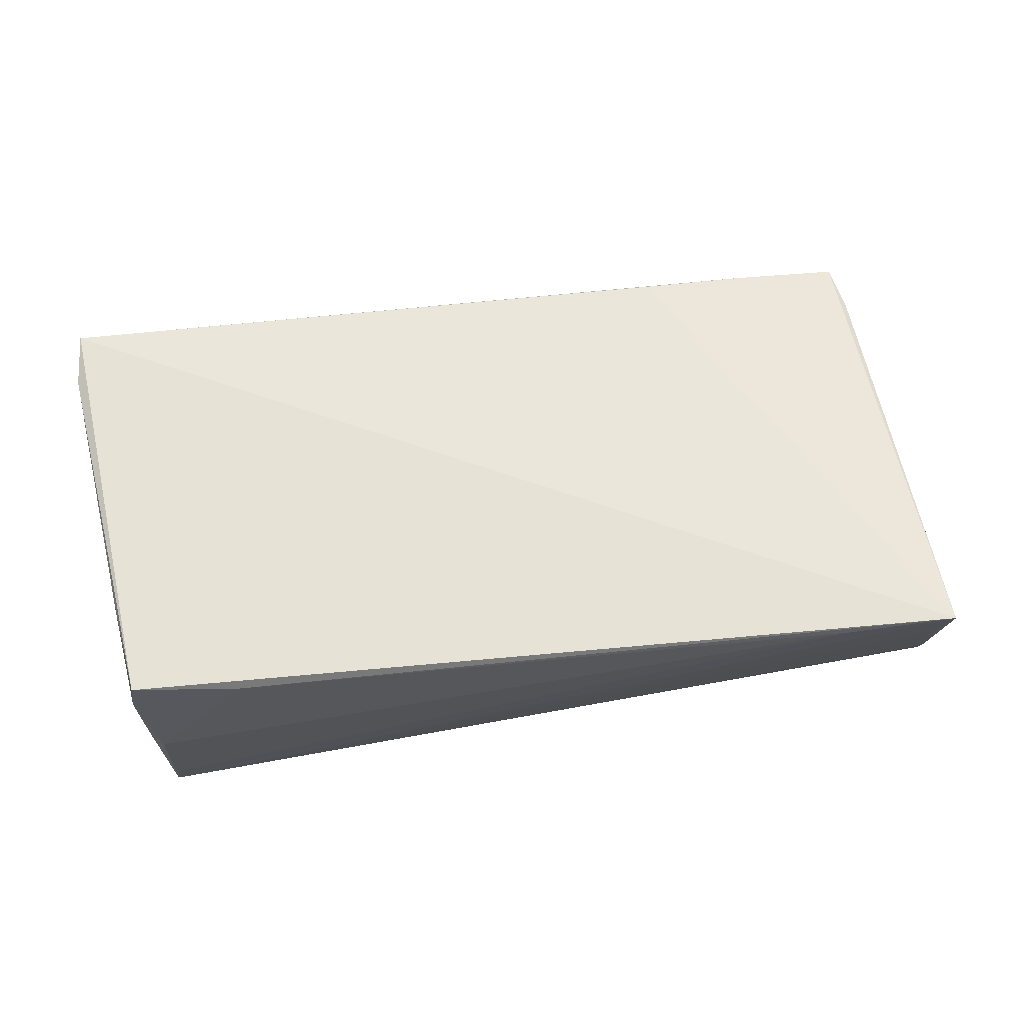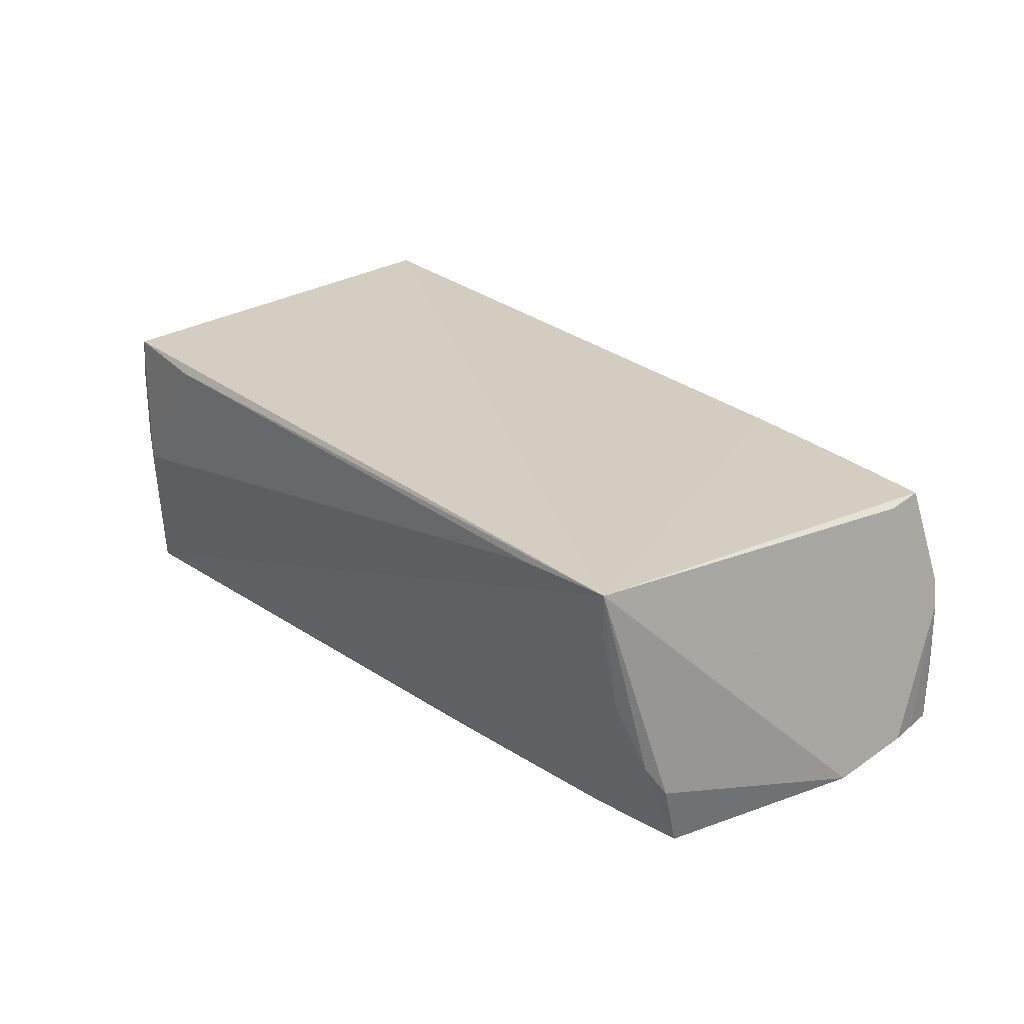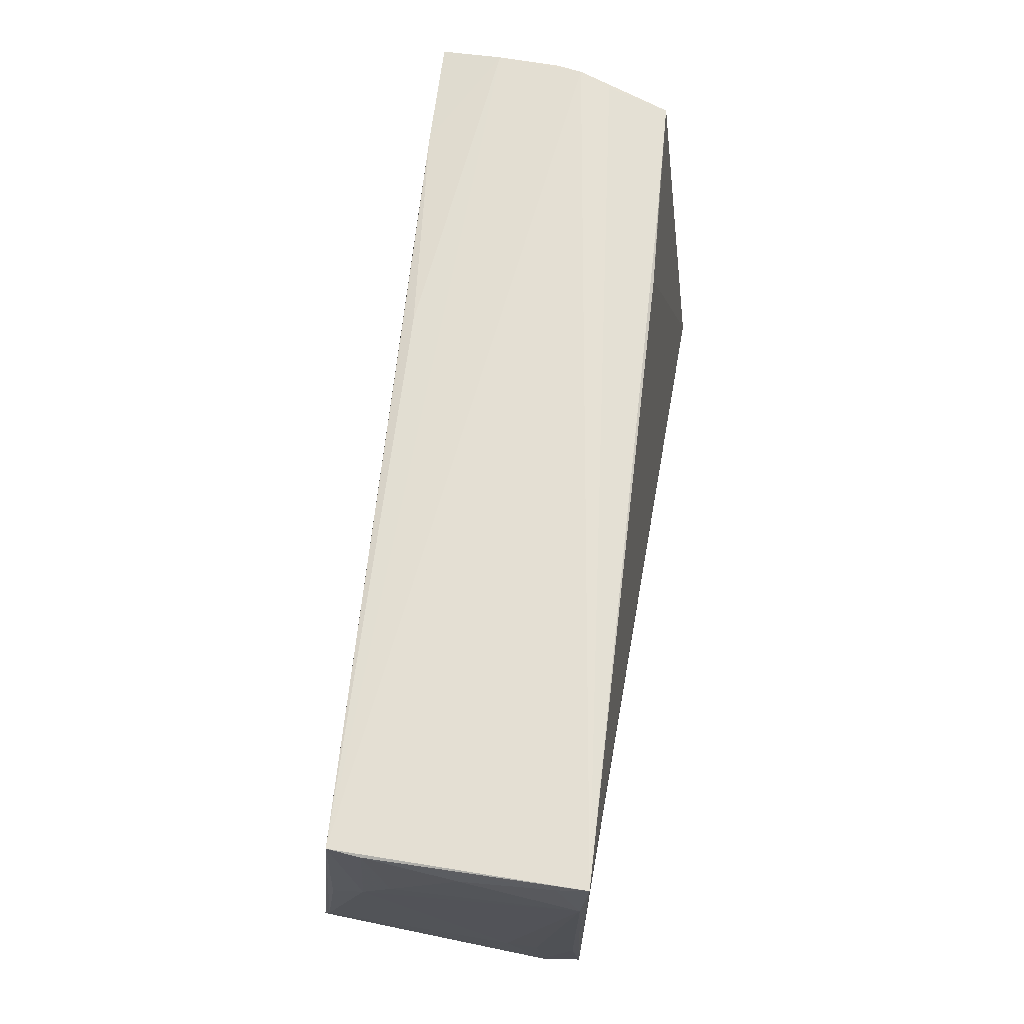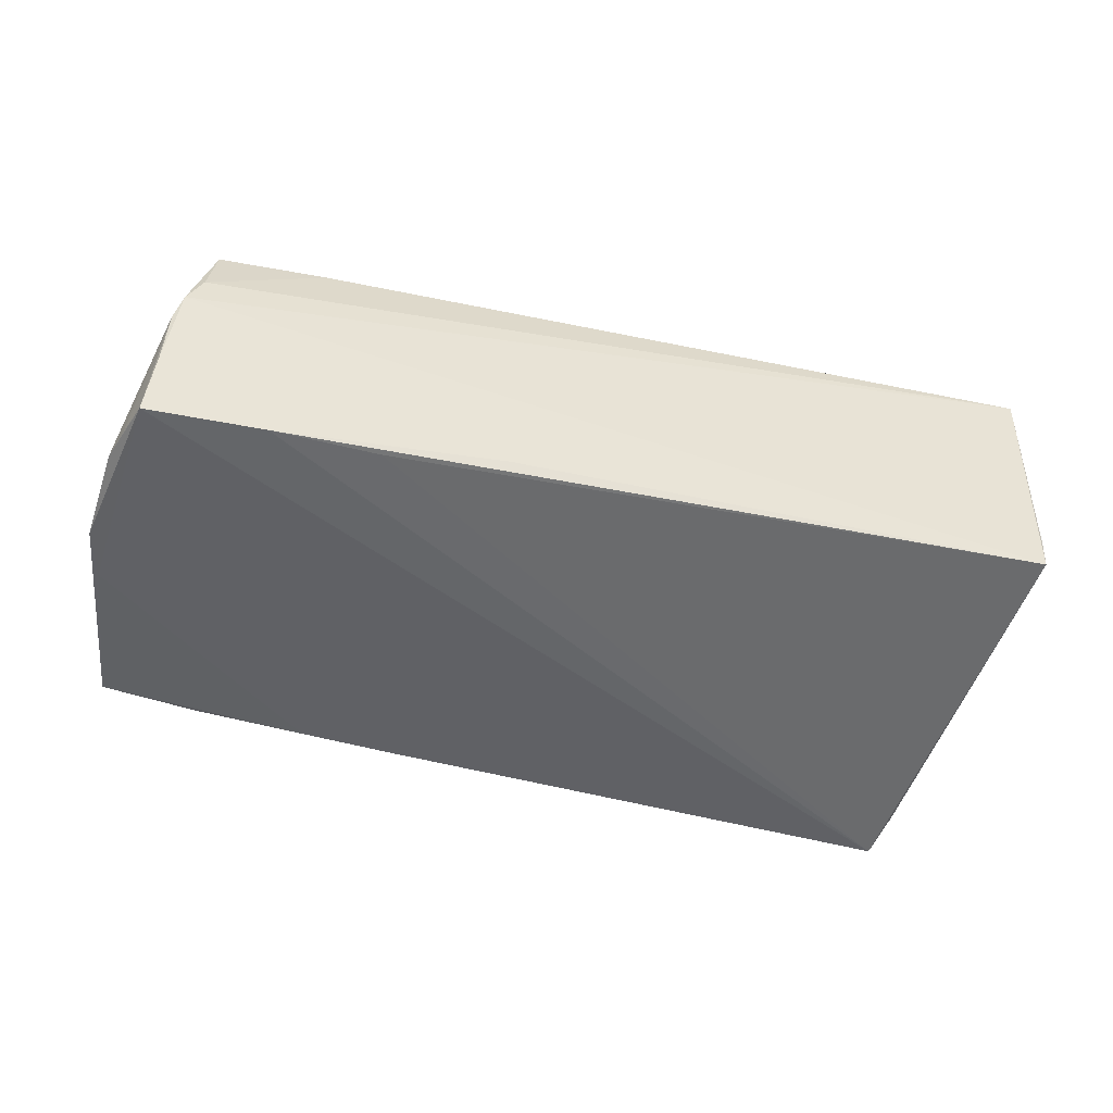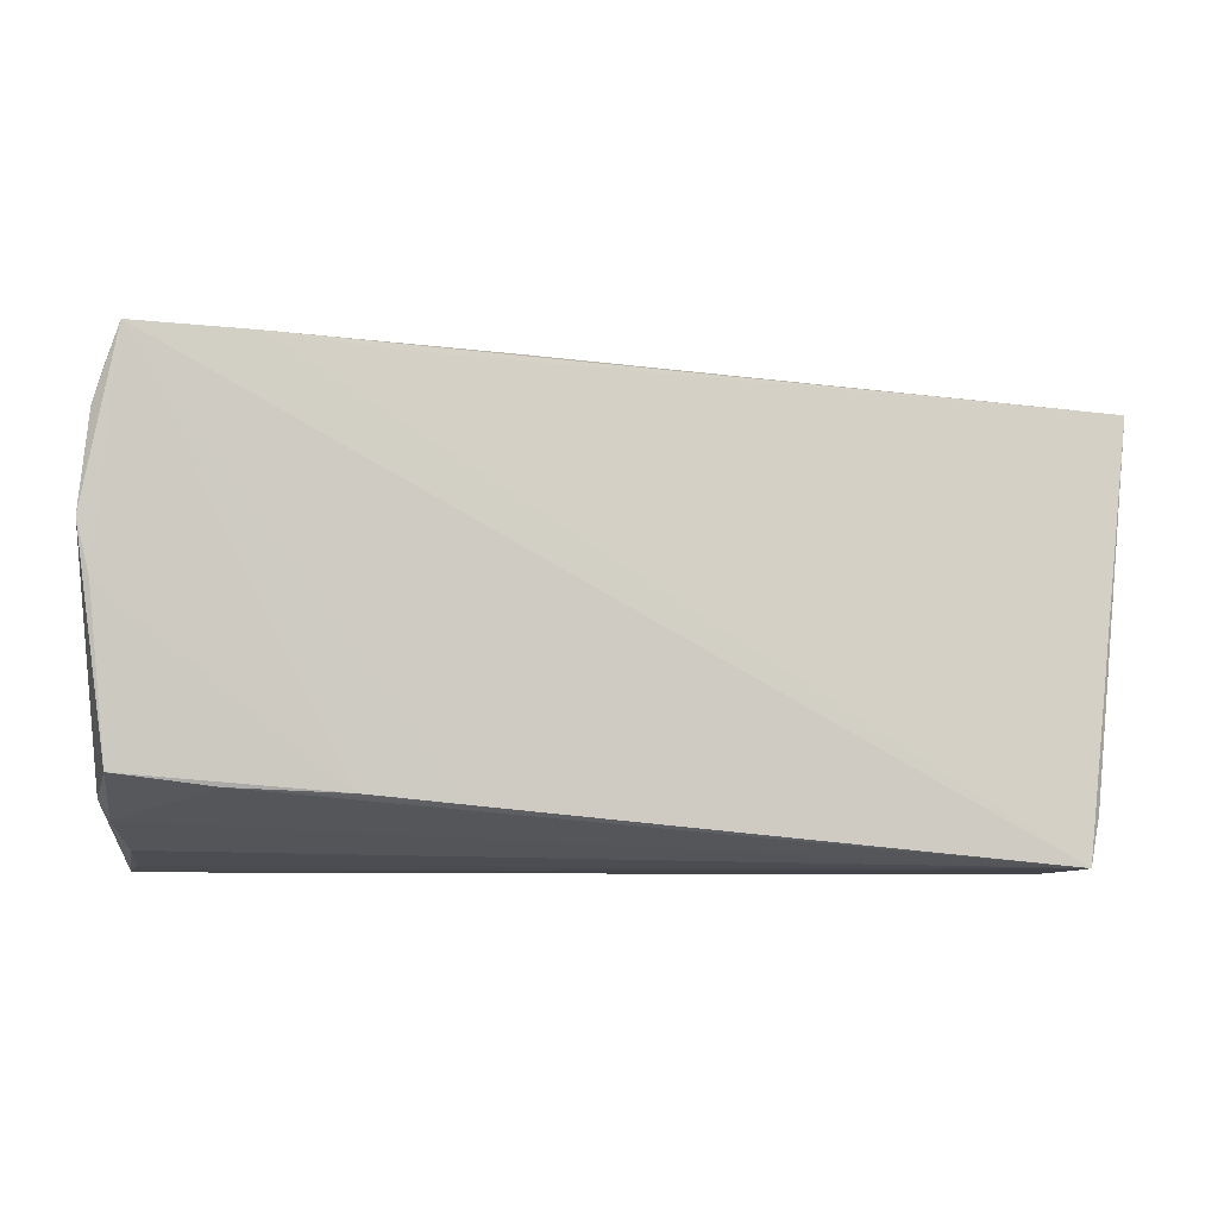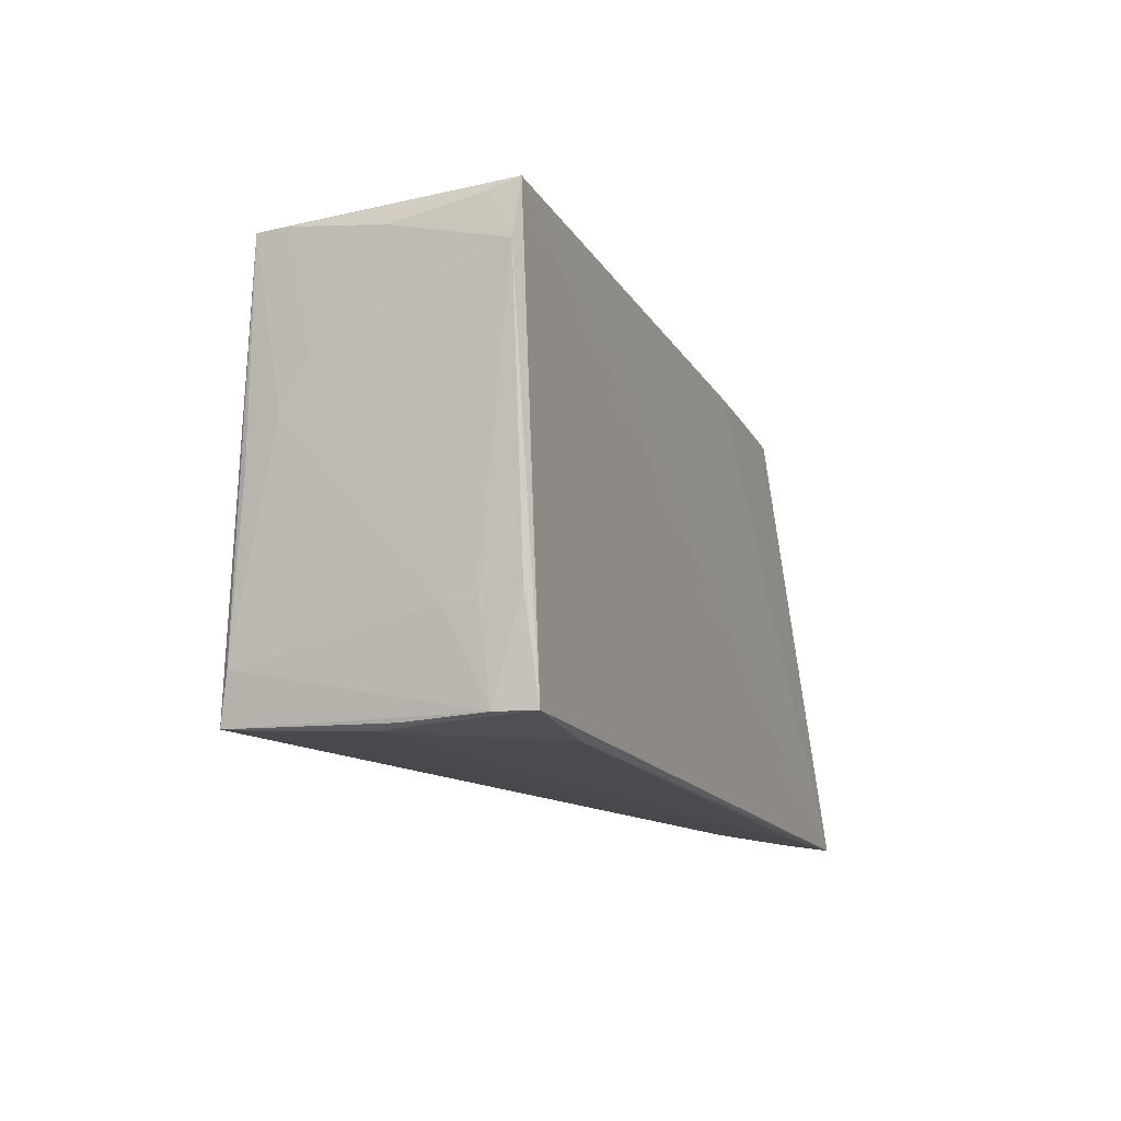
<metadata>
{"format":"obj","ext":"obj","renderer":"f3d","projection":"perspective","resolution":1024,"background":"white","views":[{"elev":62.8,"azim":-5.5,"up":"+Z"},{"elev":25.2,"azim":51.6,"up":"+Z"},{"elev":61.7,"azim":-80.2,"up":"+Y"},{"elev":-47.9,"azim":167.5,"up":"+Z"},{"elev":-4.3,"azim":171.6,"up":"+Y"},{"elev":-15.4,"azim":-68.4,"up":"+Y"}]}
</metadata>
<code>
v 0.04733 0.02924 0.01181
v 0.05189 0.02977 -0.01448
v -0.0495 -0.02816 -0.0005971
v -0.05115 -0.02743 0.01246
v -0.05065 -0.02771 0.002567
v -0.05694 0.02304 -0.01158
v 0.05247 -0.02795 0.01783
v -0.05619 0.009552 -0.005197
v -0.05753 0.01764 0.01702
v -0.05284 -0.0168 0.007914
v -0.0542 -0.001807 -0.01341
v 0.03817 0.02867 -0.01808
v 0.0487 0.02342 0.0118
v 0.01055 0.02743 -0.01486
v 0.05518 0.02065 -0.01761
v -0.05726 0.02296 -0.007583
v -0.05539 0.003769 -0.00904
v 0.0253 0.02727 -0.01731
v 0.05171 -0.0251 0.002818
v -0.05758 0.02125 0.00338
v -0.05265 -0.01571 0.01635
v 0.01605 -0.02008 -0.01863
v -0.05016 -0.02687 -0.01741
v 0.05446 -0.01947 -0.009731
v -0.0528 -0.0166 0.01176
v -0.0516 -0.02115 -0.01604
v 0.02114 0.0278 0.01386
v -0.05711 0.0242 0.01783
v 0.05151 -0.02706 0.0123
v -0.04964 -0.02722 -0.01376
v 0.05007 0.03142 -1.943e-05
v 0.05136 0.03063 -0.01106
v 0.0415 -0.01822 -0.01805
v 0.05103 0.03091 -0.003428
v 0.05331 -0.01668 -0.01782
v 0.05502 0.002916 -0.01844
v -0.05044 -0.0275 0.0172
v 0.05383 0.02482 -0.01808
v 0.05647 0.009133 -0.01828
v 0.03927 -0.02816 0.01678
v 0.02789 -0.01884 -0.01872
v -0.03733 -0.02816 0.01624
v 0.04826 0.03109 0.004022
v -0.05731 0.02308 0.01414
v 0.05338 -0.02175 -0.006131
v 0.03425 0.02878 0.01274
v 0.05226 0.02926 -0.0188
f 13 7 39
f 13 1 7
f 7 1 27
f 26 6 23
f 15 13 39
f 39 47 15
f 23 6 18
f 29 7 23
f 23 19 29
f 29 19 7
f 39 7 24
f 24 35 39
f 30 3 23
f 4 3 37
f 4 26 23
f 7 37 42
f 37 3 42
f 7 27 28
f 9 37 28
f 28 37 7
f 6 17 16
f 16 28 6
f 11 17 6
f 6 26 11
f 11 26 17
f 38 15 47
f 33 41 35
f 36 47 39
f 36 41 47
f 39 35 36
f 35 41 36
f 35 24 45
f 45 33 35
f 7 19 45
f 45 24 7
f 45 19 23
f 23 33 45
f 23 3 5
f 5 4 23
f 3 4 5
f 21 37 9
f 21 4 37
f 9 17 10
f 17 26 10
f 26 4 10
f 7 42 40
f 40 42 3
f 3 30 40
f 23 7 40
f 40 30 23
f 6 28 31
f 1 13 31
f 46 27 1
f 46 28 27
f 44 20 9
f 9 28 44
f 44 16 20
f 28 16 44
f 8 16 17
f 20 16 8
f 8 17 9
f 9 20 8
f 22 33 23
f 41 33 22
f 23 47 22
f 47 41 22
f 9 10 25
f 25 10 4
f 25 21 9
f 4 21 25
f 6 31 32
f 43 31 28
f 28 46 43
f 1 31 43
f 43 46 1
f 6 32 14
f 34 38 47
f 15 38 34
f 34 32 31
f 13 15 34
f 34 31 13
f 12 32 47
f 12 14 32
f 6 14 12
f 12 18 6
f 12 47 23
f 23 18 12
f 47 32 2
f 2 34 47
f 32 34 2

</code>
